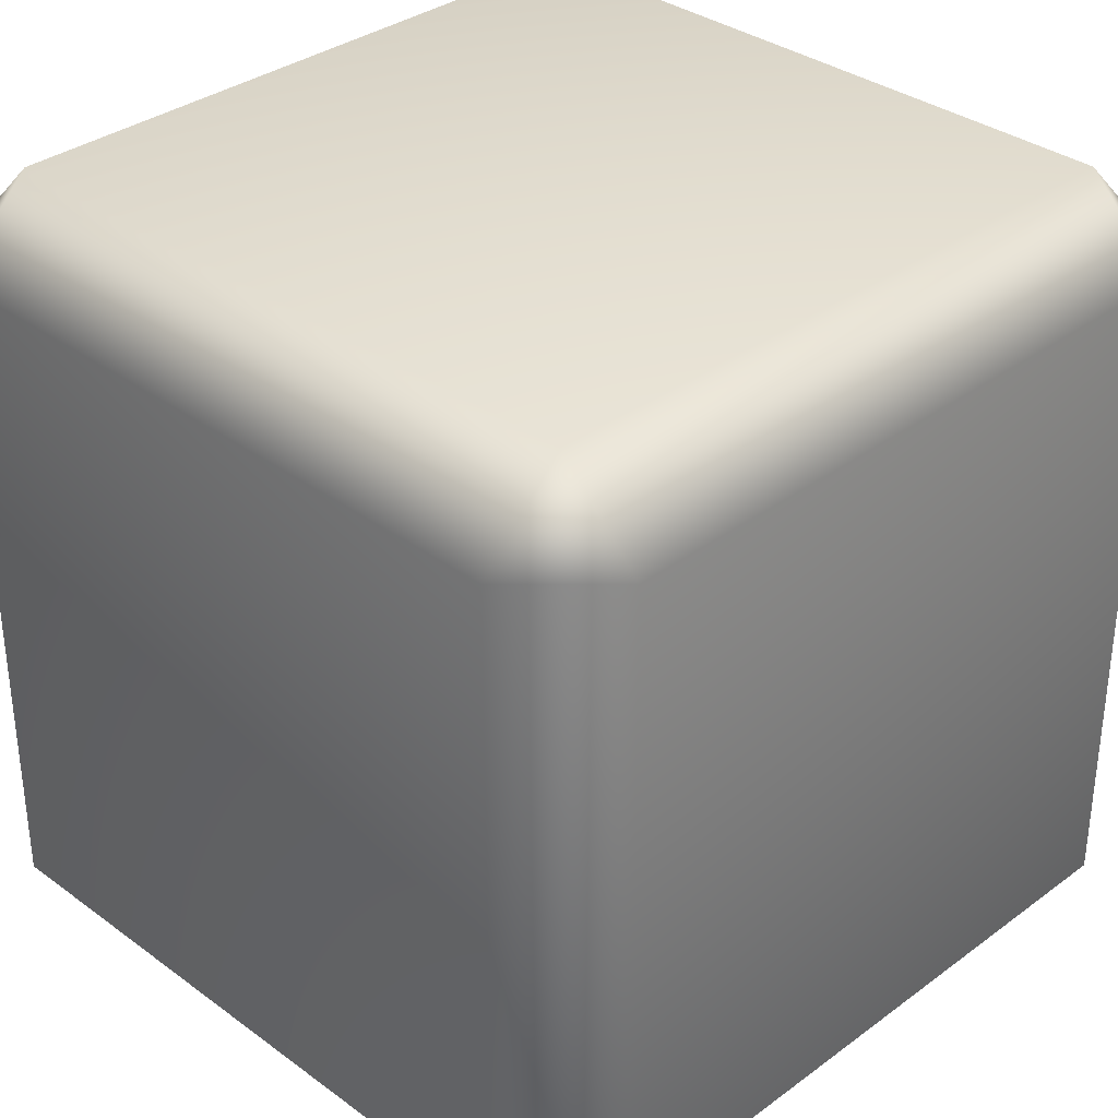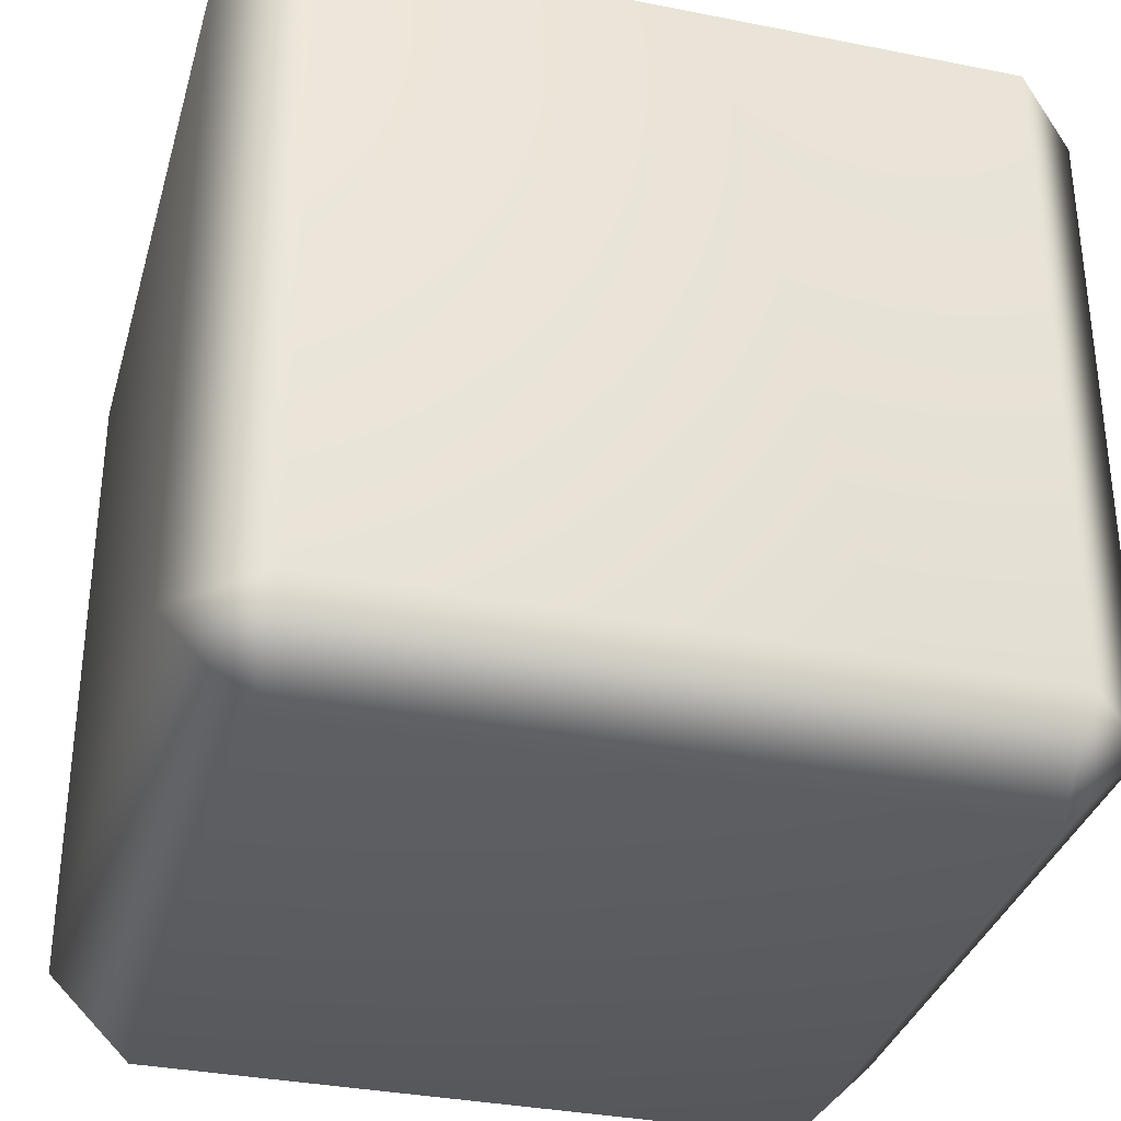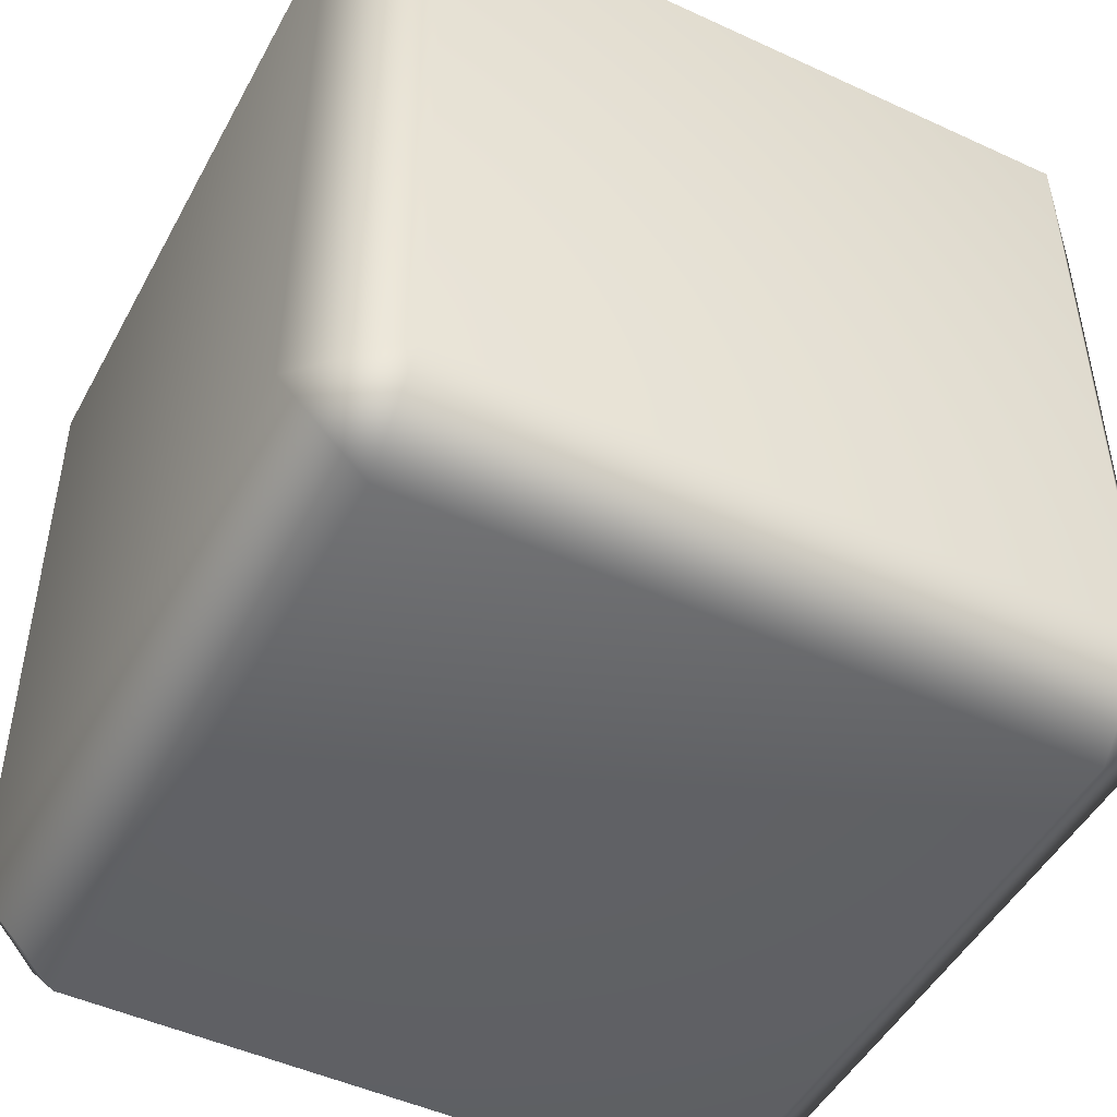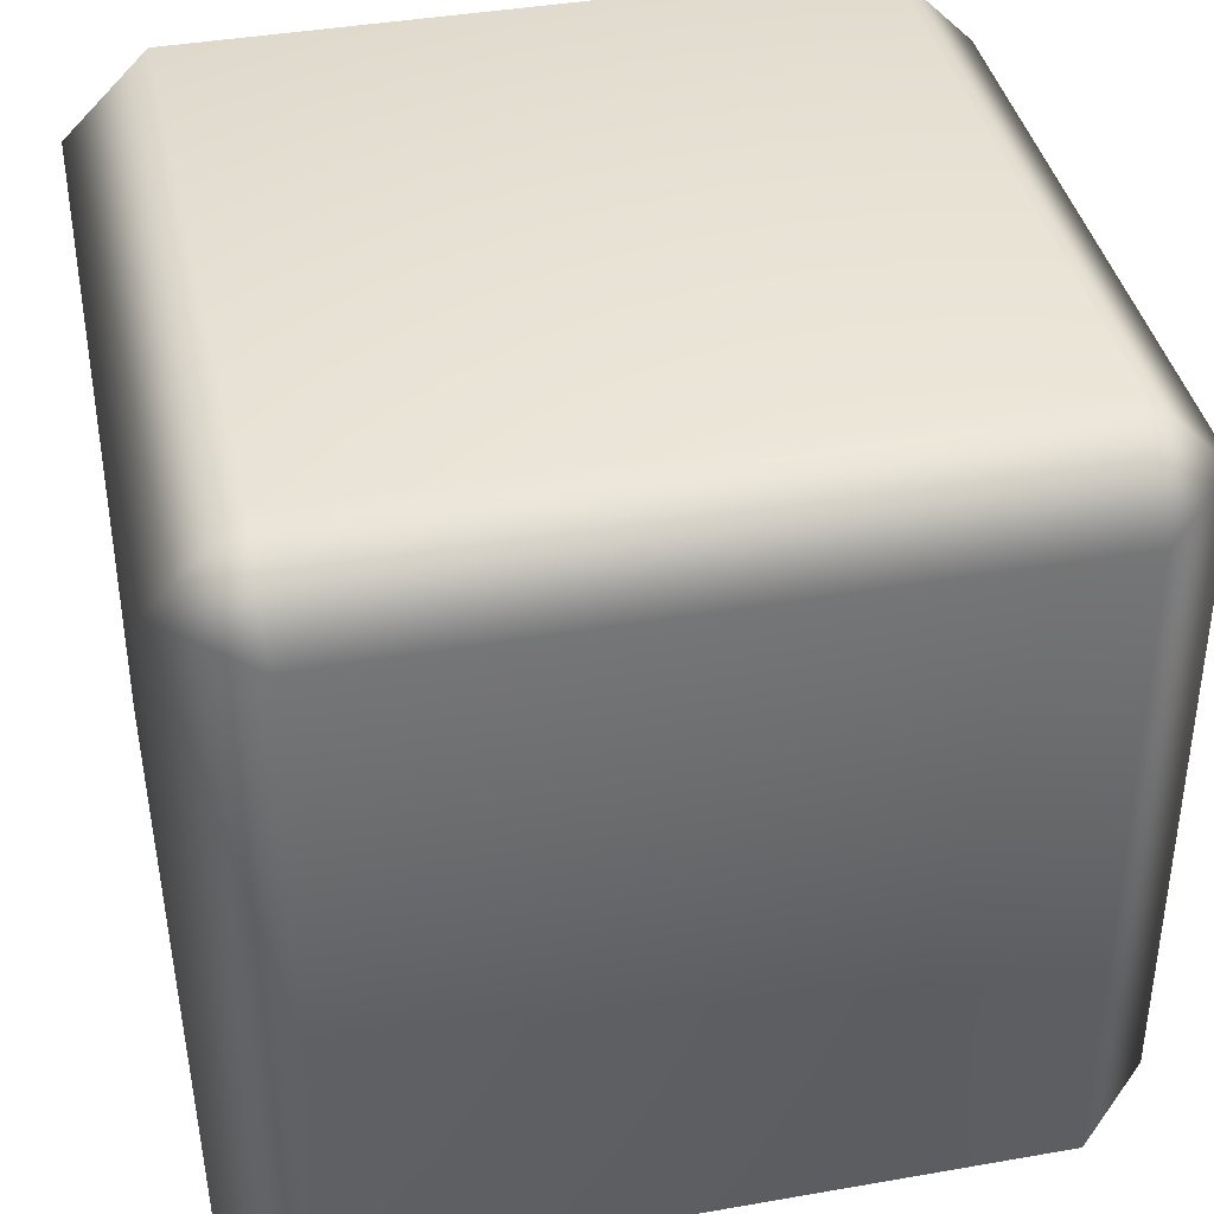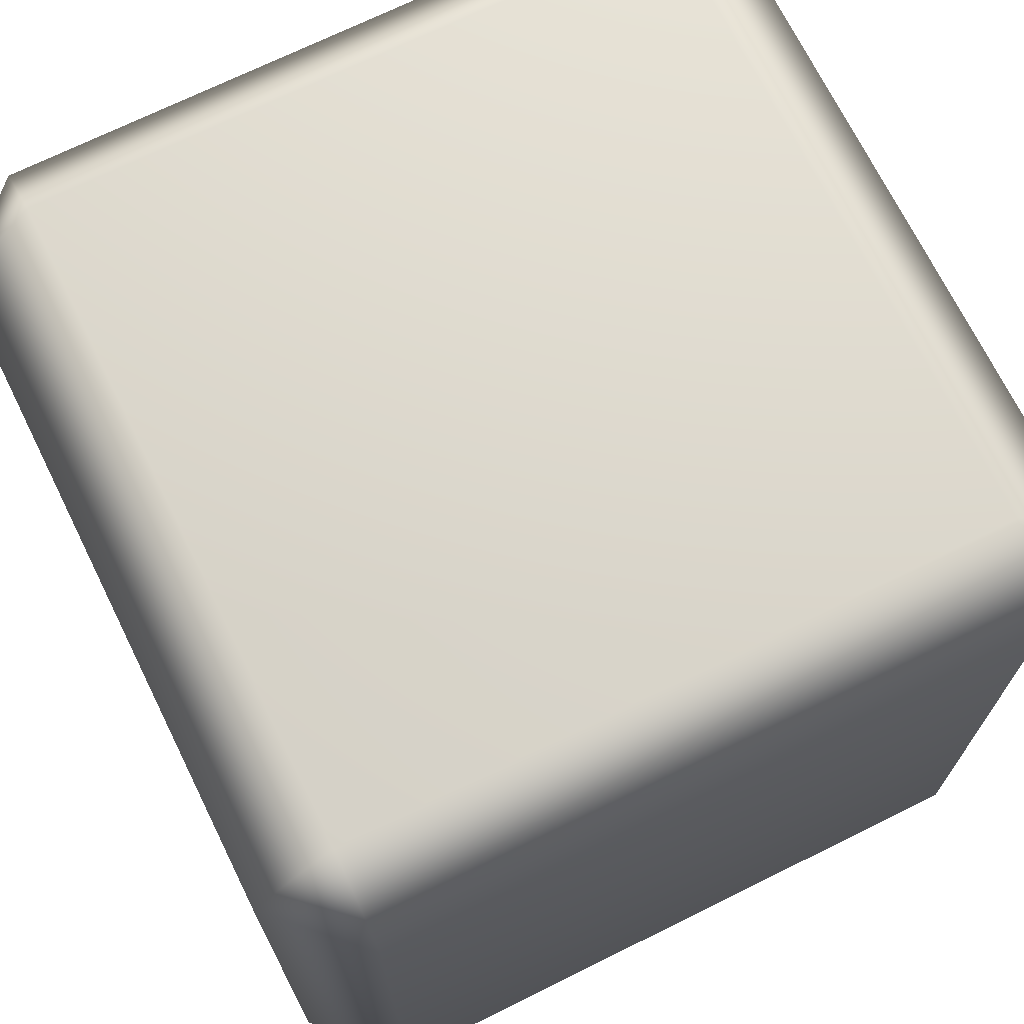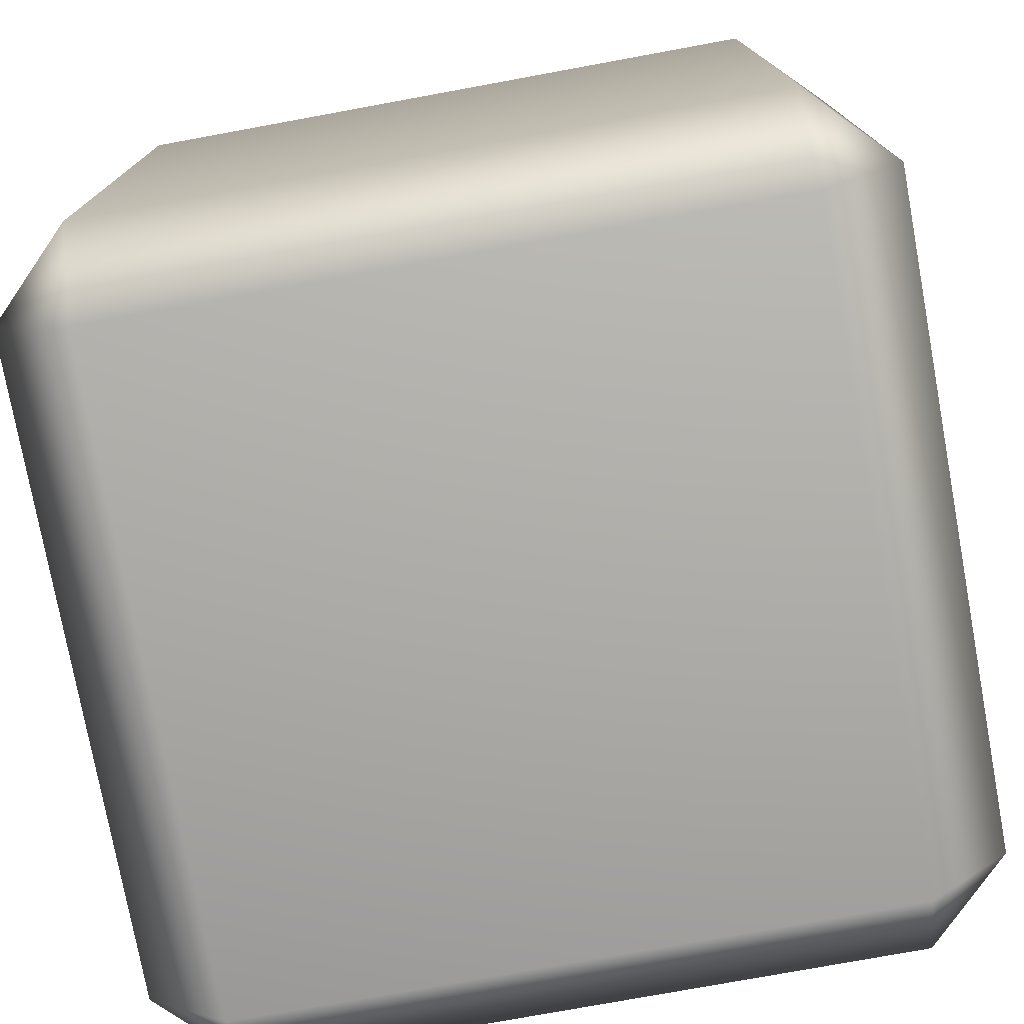
<metadata>
{"format":"obj","ext":"obj","renderer":"f3d","projection":"perspective","resolution":1024,"background":"white","views":[{"elev":33.9,"azim":44.9,"up":"+Y"},{"elev":-33.8,"azim":164.8,"up":"+Y"},{"elev":-48.1,"azim":-27.4,"up":"+Y"},{"elev":39.6,"azim":-102.3,"up":"+Z"},{"elev":70.8,"azim":-116.3,"up":"+Z"},{"elev":-76.3,"azim":100.4,"up":"+Y"}]}
</metadata>
<code>
g default
v -0.77 -0.9625 0.77
v -0.77 -0.77 0.9625
v -0.9625 -0.77 0.77
v 0.9625 -0.77 0.77
v 0.77 -0.77 0.9625
v 0.77 -0.9625 0.77
v -0.9625 0.77 0.77
v -0.77 0.77 0.9625
v -0.77 0.9625 0.77
v 0.77 0.9625 0.77
v 0.77 0.77 0.9625
v 0.9625 0.77 0.77
v -0.9625 0.77 -0.77
v -0.77 0.9625 -0.77
v -0.77 0.77 -0.9625
v 0.77 0.77 -0.9625
v 0.77 0.9625 -0.77
v 0.9625 0.77 -0.77
v -0.9625 -0.77 -0.77
v -0.77 -0.77 -0.9625
v -0.77 -0.9625 -0.77
v 0.77 -0.9625 -0.77
v 0.77 -0.77 -0.9625
v 0.9625 -0.77 -0.77
g pCube4
f 1 3 19 21
f 2 1 6 5
f 3 2 8 7
f 4 6 22 24
f 5 4 12 11
f 7 9 14 13
f 9 8 11 10
f 10 12 18 17
f 13 15 20 19
f 15 14 17 16
f 16 18 24 23
f 21 20 23 22
f 2 5 11 8
f 9 10 17 14
f 15 16 23 20
f 21 22 6 1
f 4 24 18 12
f 19 3 7 13
f 1 2 3
f 4 5 6
f 7 8 9
f 10 11 12
f 13 14 15
f 16 17 18
f 19 20 21
f 22 23 24

</code>
